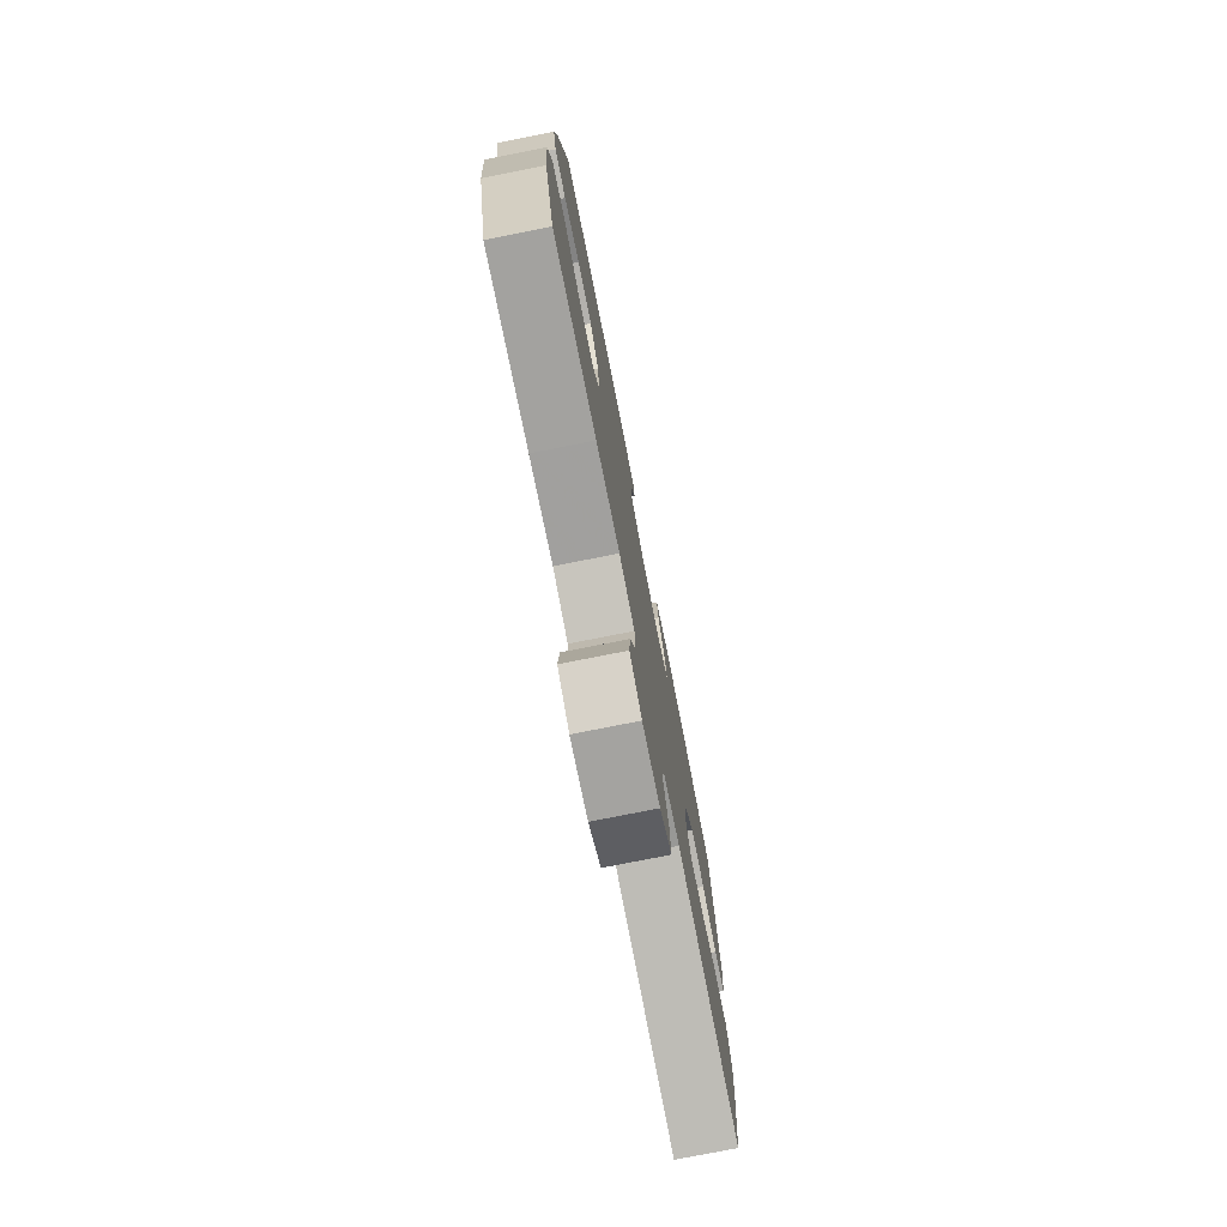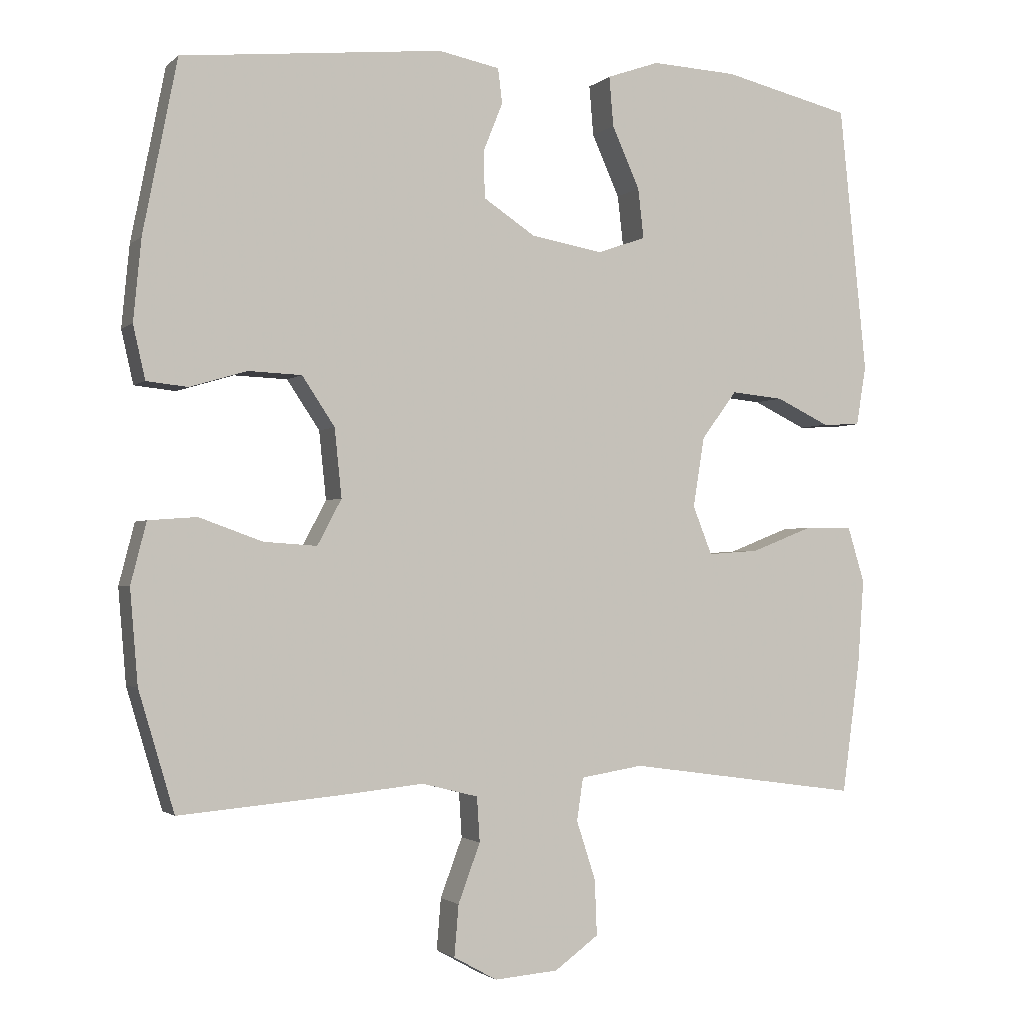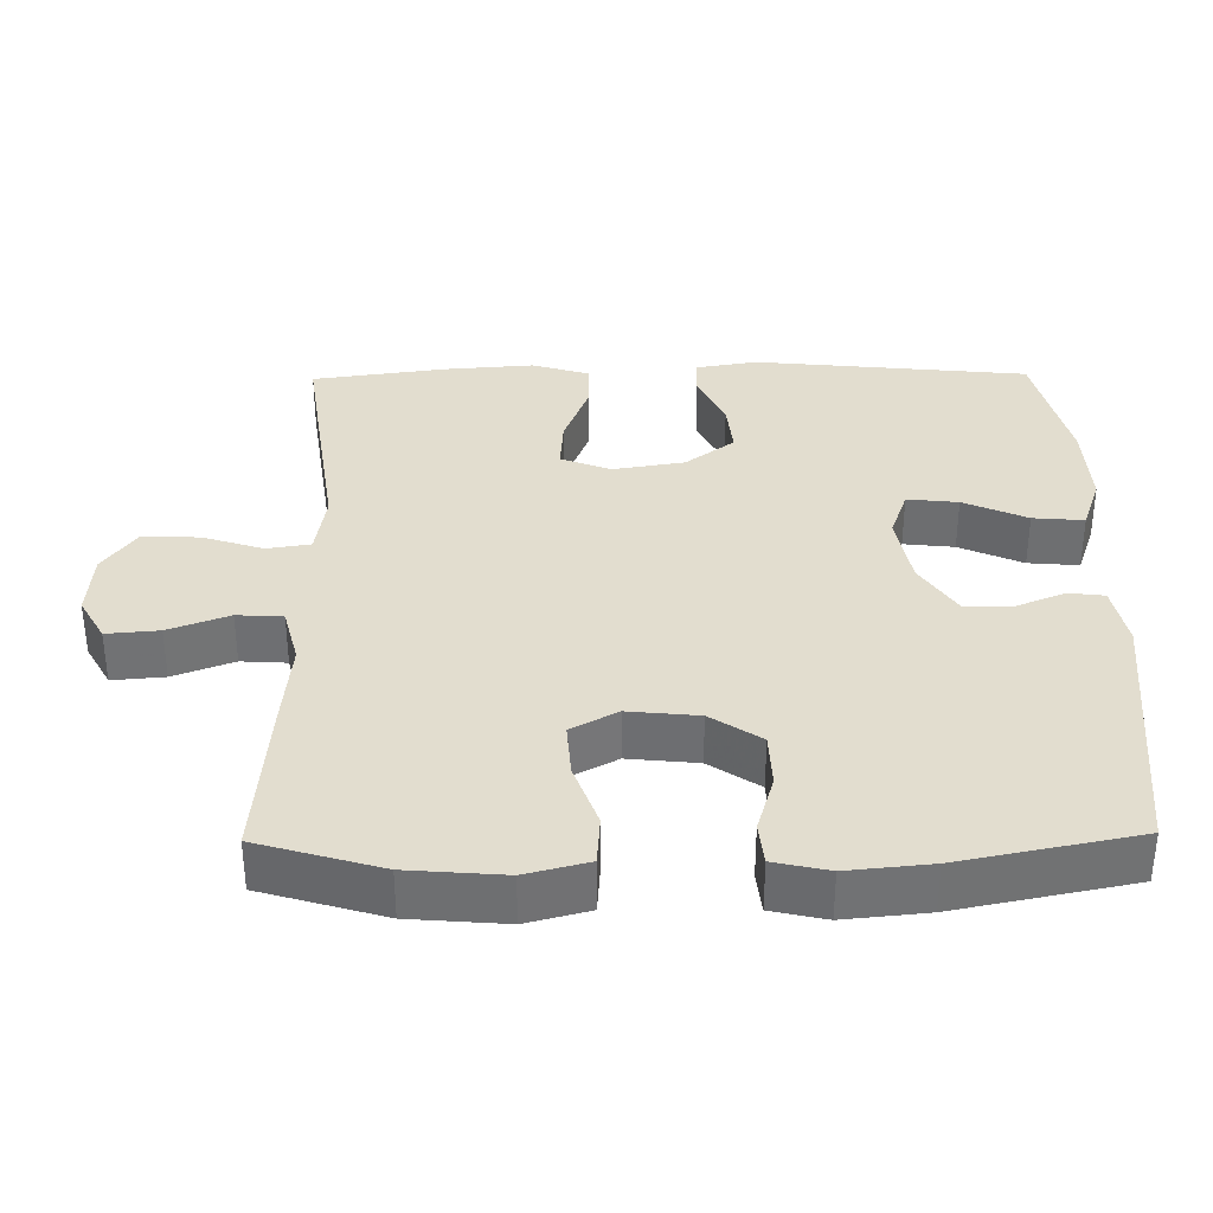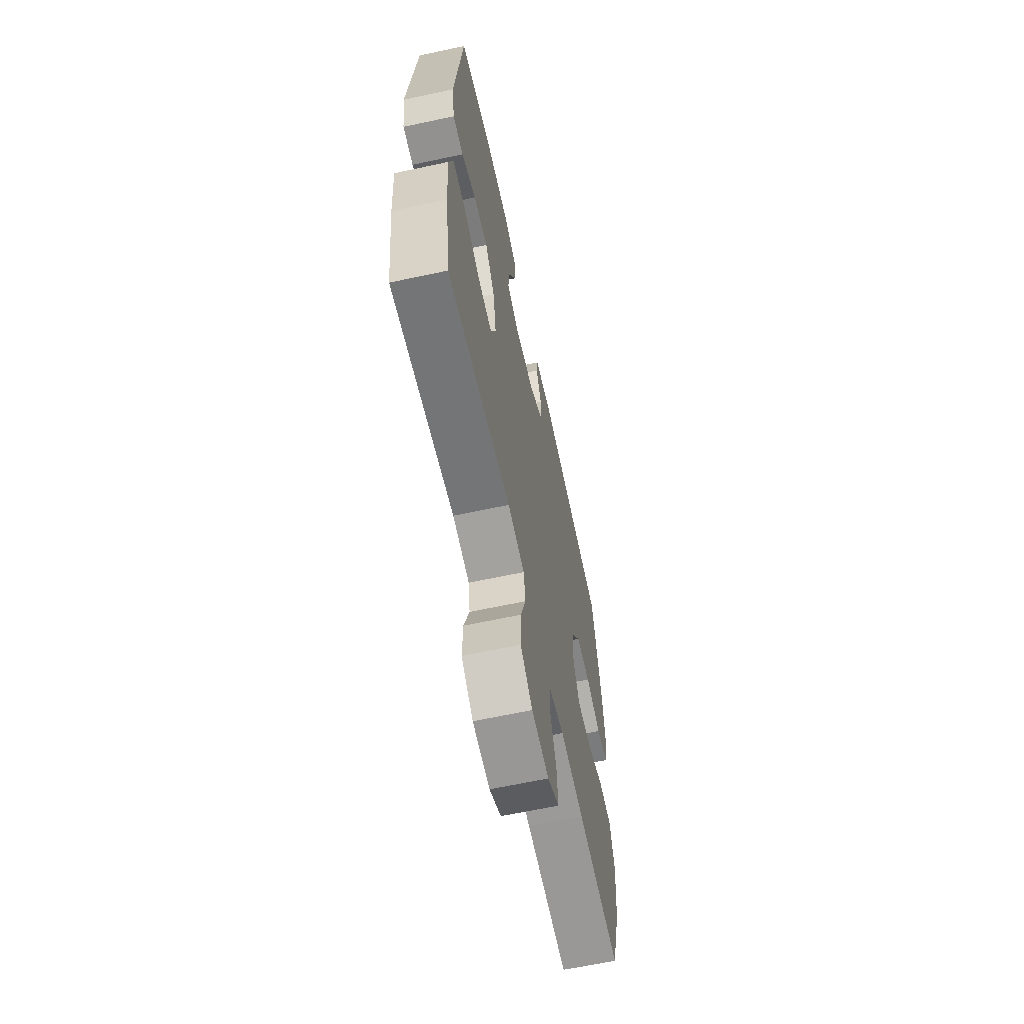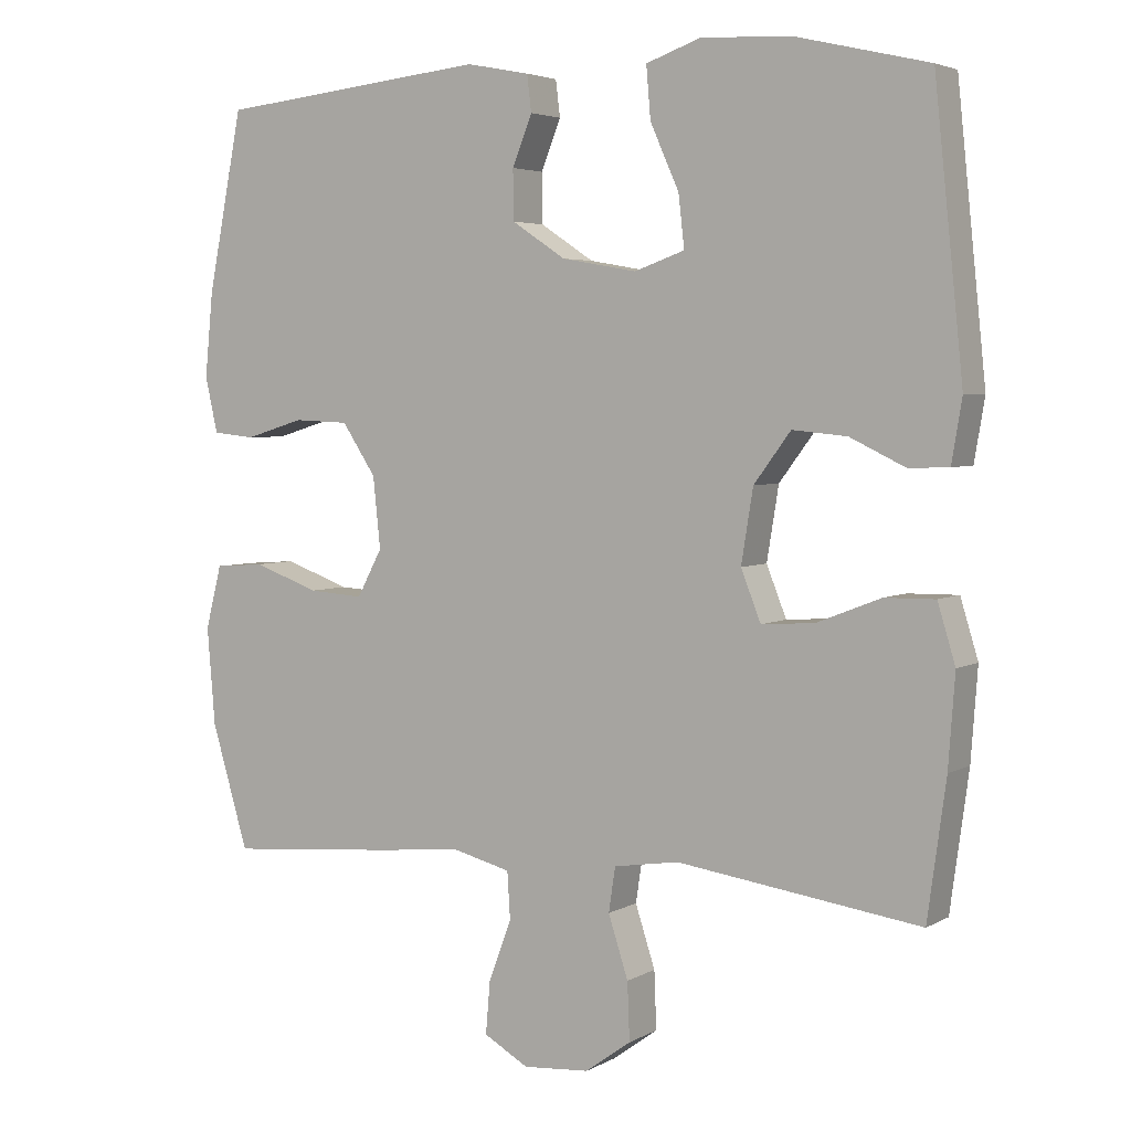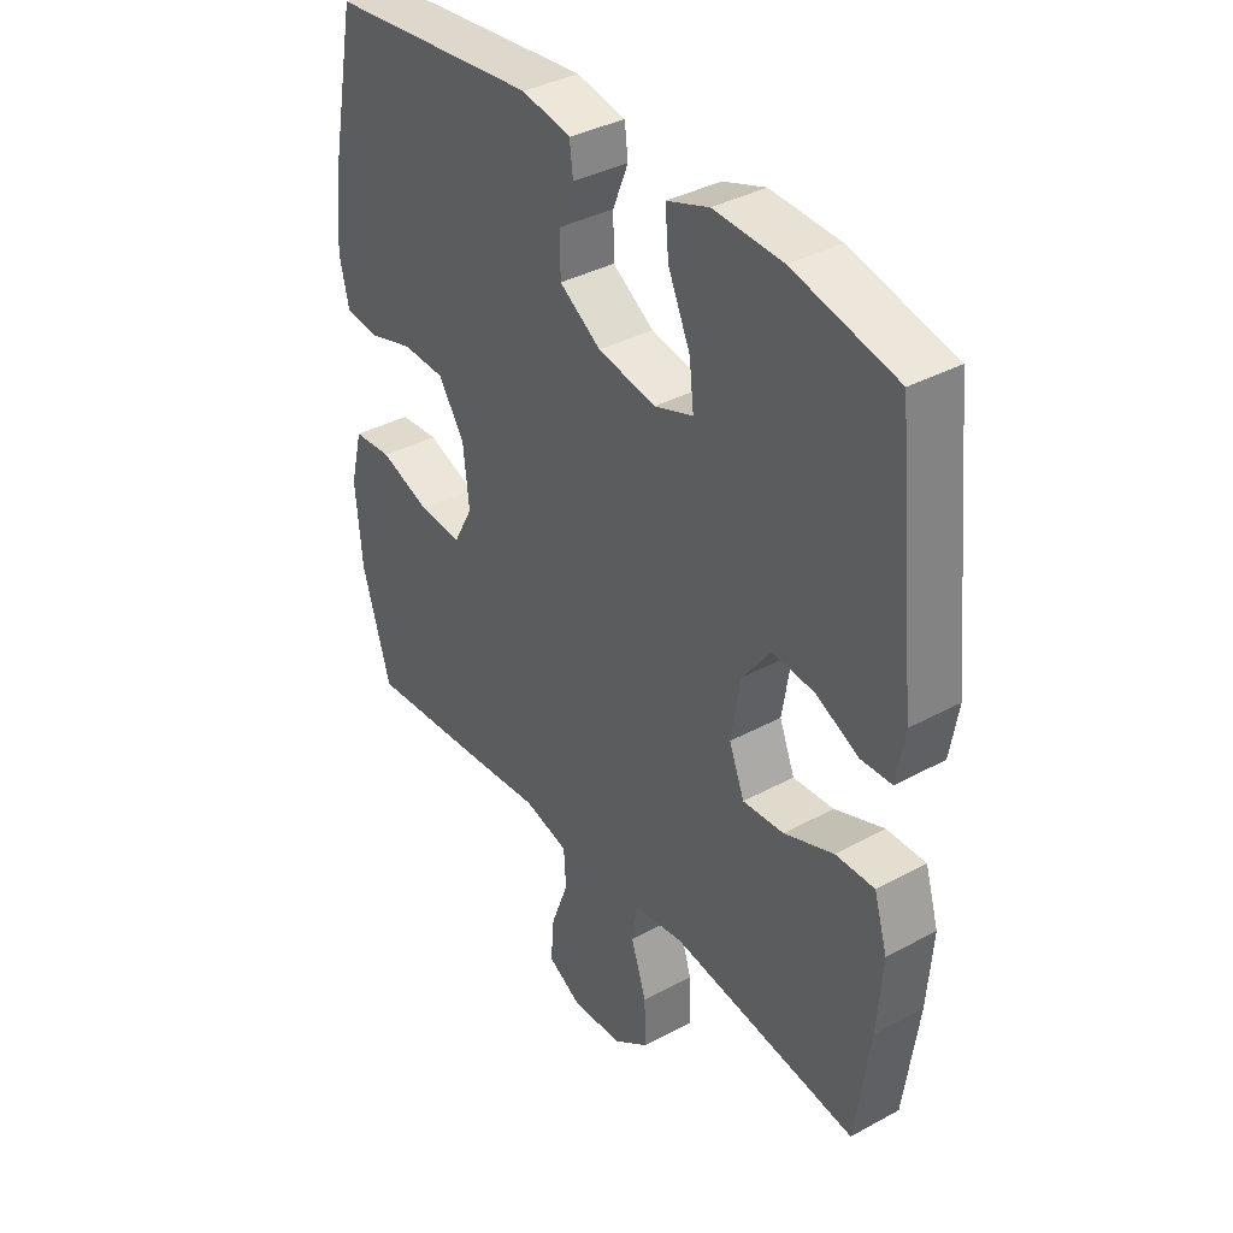
<metadata>
{"format":"obj","ext":"obj","renderer":"f3d","projection":"perspective","resolution":1024,"background":"white","views":[{"elev":-77.1,"azim":-78.8,"up":"+Z"},{"elev":-1.8,"azim":-22.0,"up":"+Z"},{"elev":35.0,"azim":-90.8,"up":"+Y"},{"elev":-64.0,"azim":102.2,"up":"+Z"},{"elev":4.1,"azim":30.7,"up":"+Z"},{"elev":37.2,"azim":55.0,"up":"+Z"}]}
</metadata>
<code>
v -0.5 0.07 0.5
v -0.132 0.07 0.538
v -0.046 0.07 0.521
v -0.04 0.07 0.472
v -0.067 0.07 0.405
v -0.066 0.07 0.338
v 0.007 0.07 0.29
v 0.109 0.07 0.272
v 0.177 0.07 0.296
v 0.169 0.07 0.366
v 0.13 0.07 0.453
v 0.124 0.07 0.523
v 0.198 0.07 0.549
v 0.319 0.07 0.543
v 0.5 0.07 0.5
v 0.539 0.07 0.123
v 0.525 0.07 0.039
v 0.471 0.07 0.037
v 0.396 0.07 0.073
v 0.322 0.07 0.08
v 0.272 0.07 0.013
v 0.256 0.07 -0.086
v 0.283 0.07 -0.154
v 0.355 0.07 -0.149
v 0.442 0.07 -0.115
v 0.51 0.07 -0.114
v 0.534 0.07 -0.193
v 0.525 0.07 -0.316
v 0.5 0.07 -0.5
v 0.17 0.07 -0.454
v 0.082 0.07 -0.468
v 0.073 0.07 -0.528
v 0.1 0.07 -0.611
v 0.103 0.07 -0.689
v 0.041 0.07 -0.734
v -0.049 0.07 -0.741
v -0.11 0.07 -0.707
v -0.104 0.07 -0.635
v -0.073 0.07 -0.552
v -0.077 0.07 -0.489
v -0.156 0.07 -0.469
v -0.278 0.07 -0.481
v -0.5 0.07 -0.5
v -0.55 0.07 -0.332
v -0.561 0.07 -0.2
v -0.539 0.07 -0.114
v -0.471 0.07 -0.109
v -0.382 0.07 -0.141
v -0.307 0.07 -0.146
v -0.273 0.07 -0.082
v -0.283 0.07 0.014
v -0.329 0.07 0.083
v -0.404 0.07 0.086
v -0.484 0.07 0.062
v -0.542 0.07 0.068
v -0.559 0.07 0.143
v -0.548 0.07 0.257
v -0.5 0 0.5
v -0.132 0 0.538
v -0.046 0 0.521
v -0.04 0 0.472
v -0.067 0 0.405
v -0.066 0 0.338
v 0.007 0 0.29
v 0.109 0 0.272
v 0.177 0 0.296
v 0.169 0 0.366
v 0.13 0 0.453
v 0.124 0 0.523
v 0.198 0 0.549
v 0.319 0 0.543
v 0.5 0 0.5
v 0.539 0 0.123
v 0.525 0 0.039
v 0.471 0 0.037
v 0.396 0 0.073
v 0.322 0 0.08
v 0.272 0 0.013
v 0.256 0 -0.086
v 0.283 0 -0.154
v 0.355 0 -0.149
v 0.442 0 -0.115
v 0.51 0 -0.114
v 0.534 0 -0.193
v 0.525 0 -0.316
v 0.5 0 -0.5
v 0.17 0 -0.454
v 0.082 0 -0.468
v 0.073 0 -0.528
v 0.1 0 -0.611
v 0.103 0 -0.689
v 0.041 0 -0.734
v -0.049 0 -0.741
v -0.11 0 -0.707
v -0.104 0 -0.635
v -0.073 0 -0.552
v -0.077 0 -0.489
v -0.156 0 -0.469
v -0.278 0 -0.481
v -0.5 0 -0.5
v -0.55 0 -0.332
v -0.561 0 -0.2
v -0.539 0 -0.114
v -0.471 0 -0.109
v -0.382 0 -0.141
v -0.307 0 -0.146
v -0.273 0 -0.082
v -0.283 0 0.014
v -0.329 0 0.083
v -0.404 0 0.086
v -0.484 0 0.062
v -0.542 0 0.068
v -0.559 0 0.143
v -0.548 0 0.257
f 3 4 5
f 2 3 5
f 1 2 5
f 57 1 5
f 56 57 5
f 55 56 5
f 54 55 5
f 53 54 5
f 52 53 5 6
f 51 52 6 7
f 50 51 7 8
f 49 50 8 9
f 46 47 48
f 45 46 48
f 44 45 48
f 43 44 48
f 42 43 48
f 41 42 48
f 40 41 48 49
f 37 38 39
f 36 37 39
f 35 36 39
f 34 35 39
f 33 34 39
f 32 33 39
f 31 32 39 40
f 40 49 9
f 31 40 9
f 30 31 9
f 28 29 30
f 27 28 30
f 26 27 30
f 25 26 30
f 24 25 30
f 17 18 19
f 16 17 19
f 15 16 19
f 14 15 19
f 13 14 19
f 12 13 19
f 11 12 19
f 10 11 19
f 9 10 19 20
f 23 24 30
f 22 23 30
f 21 22 30 9
f 9 20 21
f 62 61 60
f 62 60 59
f 62 59 58
f 62 58 114
f 62 114 113
f 62 113 112
f 62 112 111
f 62 111 110
f 63 62 110 109
f 64 63 109 108
f 65 64 108 107
f 66 65 107 106
f 105 104 103
f 105 103 102
f 105 102 101
f 105 101 100
f 105 100 99
f 105 99 98
f 106 105 98 97
f 96 95 94
f 96 94 93
f 96 93 92
f 96 92 91
f 96 91 90
f 96 90 89
f 97 96 89 88
f 66 106 97
f 66 97 88
f 66 88 87
f 87 86 85
f 87 85 84
f 87 84 83
f 87 83 82
f 87 82 81
f 76 75 74
f 76 74 73
f 76 73 72
f 76 72 71
f 76 71 70
f 76 70 69
f 76 69 68
f 76 68 67
f 77 76 67 66
f 87 81 80
f 87 80 79
f 66 87 79 78
f 78 77 66
f 1 58 59 2
f 2 59 60 3
f 3 60 61 4
f 4 61 62 5
f 5 62 63 6
f 6 63 64 7
f 7 64 65 8
f 8 65 66 9
f 9 66 67 10
f 10 67 68 11
f 11 68 69 12
f 12 69 70 13
f 13 70 71 14
f 14 71 72 15
f 15 72 73 16
f 16 73 74 17
f 17 74 75 18
f 18 75 76 19
f 19 76 77 20
f 20 77 78 21
f 21 78 79 22
f 22 79 80 23
f 23 80 81 24
f 24 81 82 25
f 25 82 83 26
f 26 83 84 27
f 27 84 85 28
f 28 85 86 29
f 29 86 87 30
f 30 87 88 31
f 31 88 89 32
f 32 89 90 33
f 33 90 91 34
f 34 91 92 35
f 35 92 93 36
f 36 93 94 37
f 37 94 95 38
f 38 95 96 39
f 39 96 97 40
f 40 97 98 41
f 41 98 99 42
f 42 99 100 43
f 43 100 101 44
f 44 101 102 45
f 45 102 103 46
f 46 103 104 47
f 47 104 105 48
f 48 105 106 49
f 49 106 107 50
f 50 107 108 51
f 51 108 109 52
f 52 109 110 53
f 53 110 111 54
f 54 111 112 55
f 55 112 113 56
f 56 113 114 57
f 57 114 58 1

</code>
